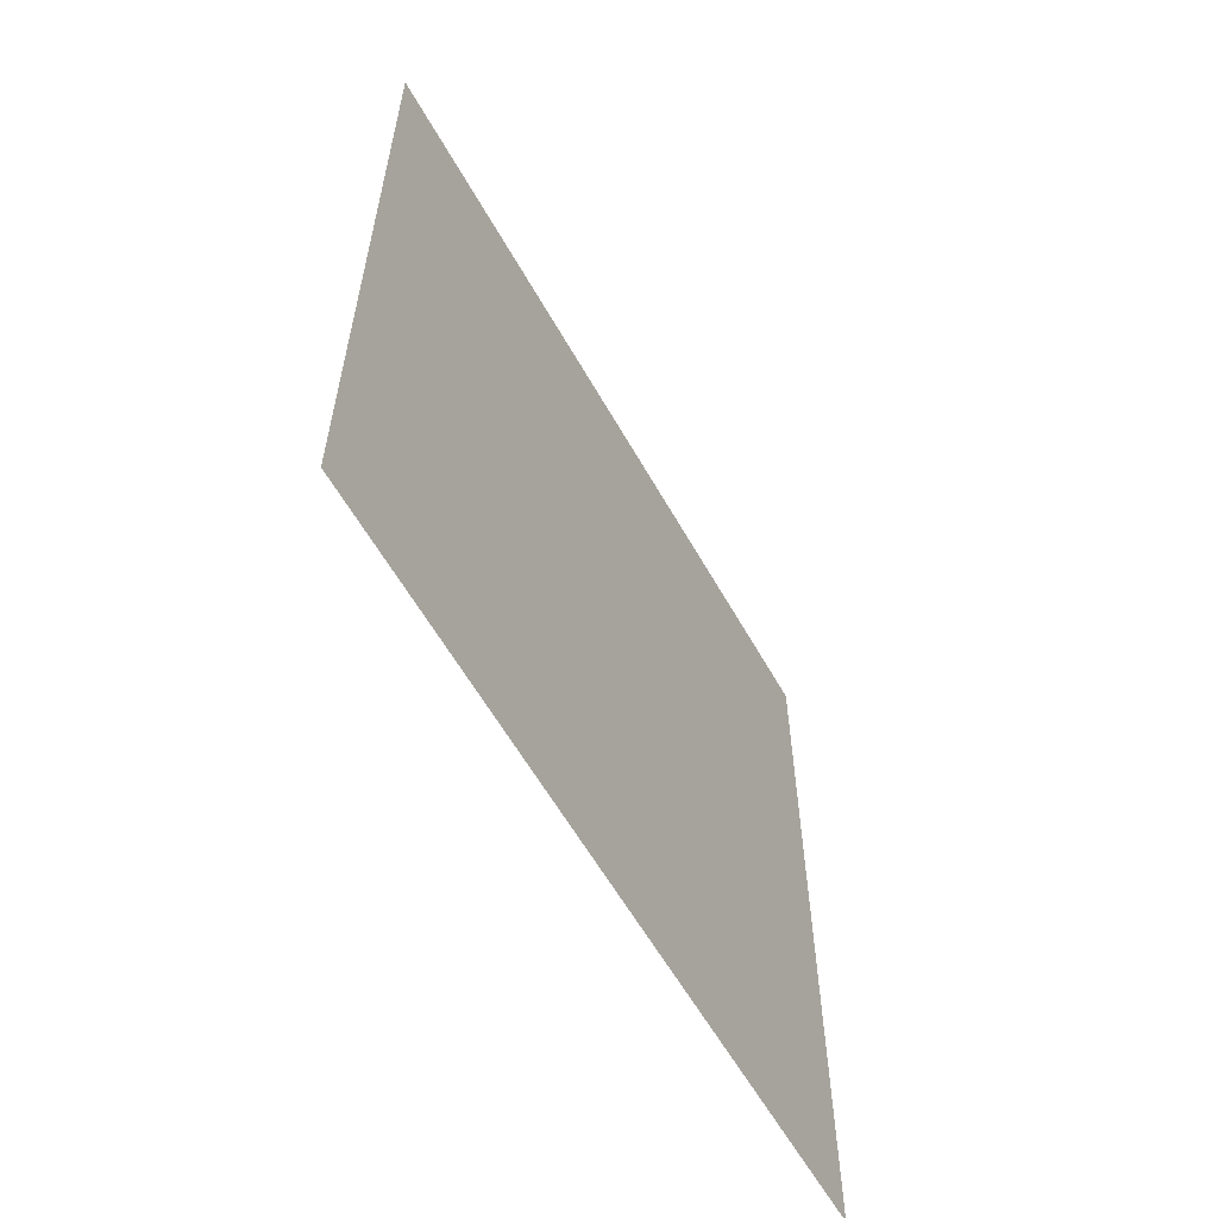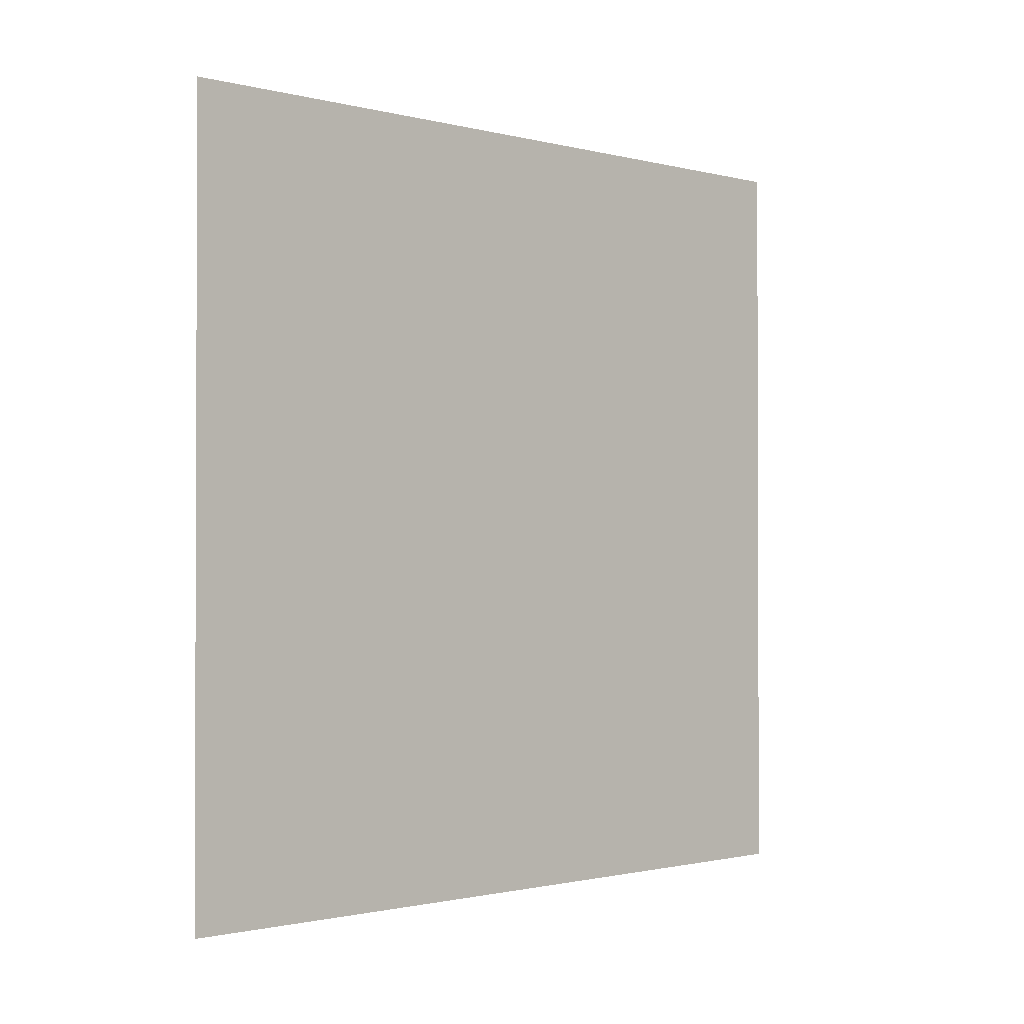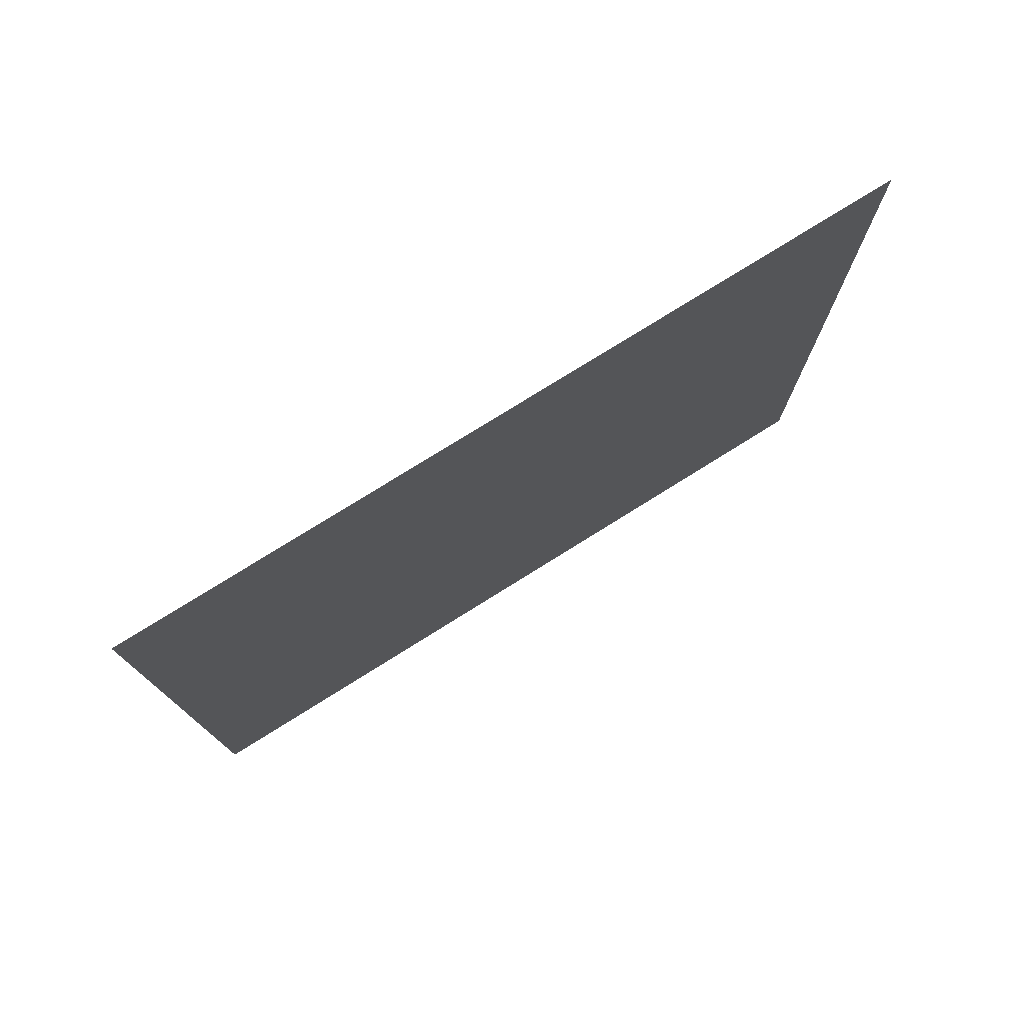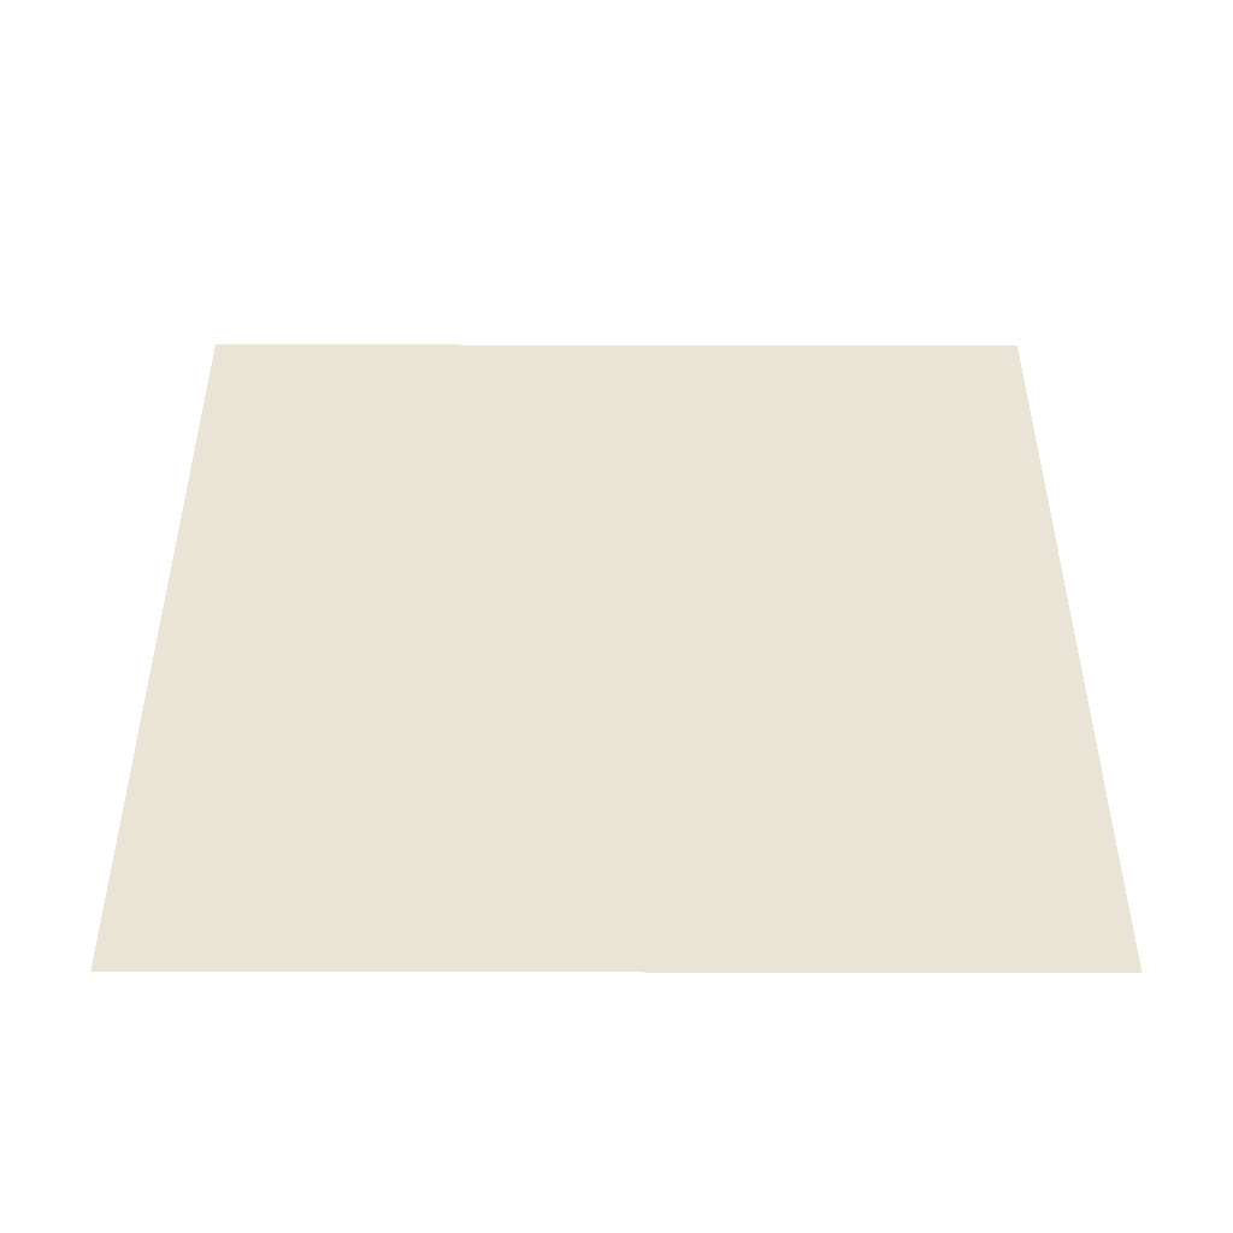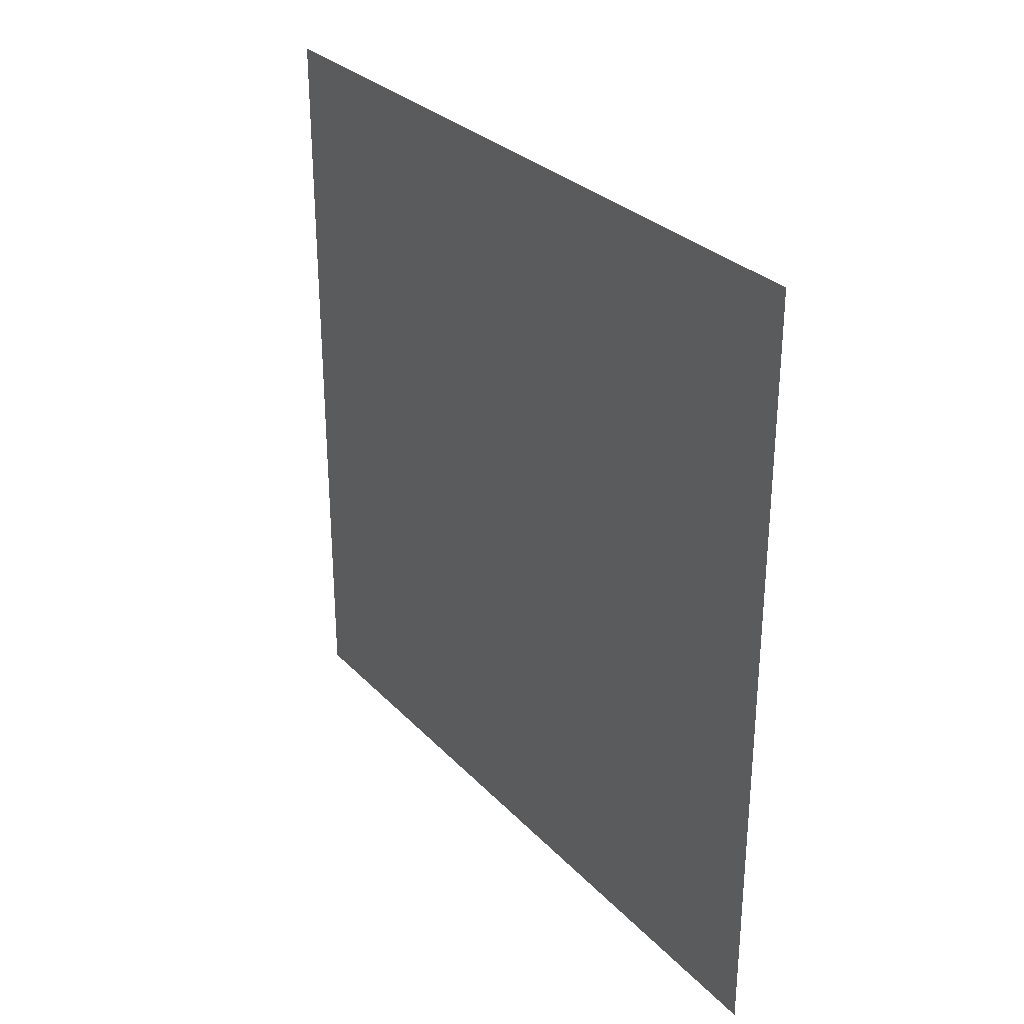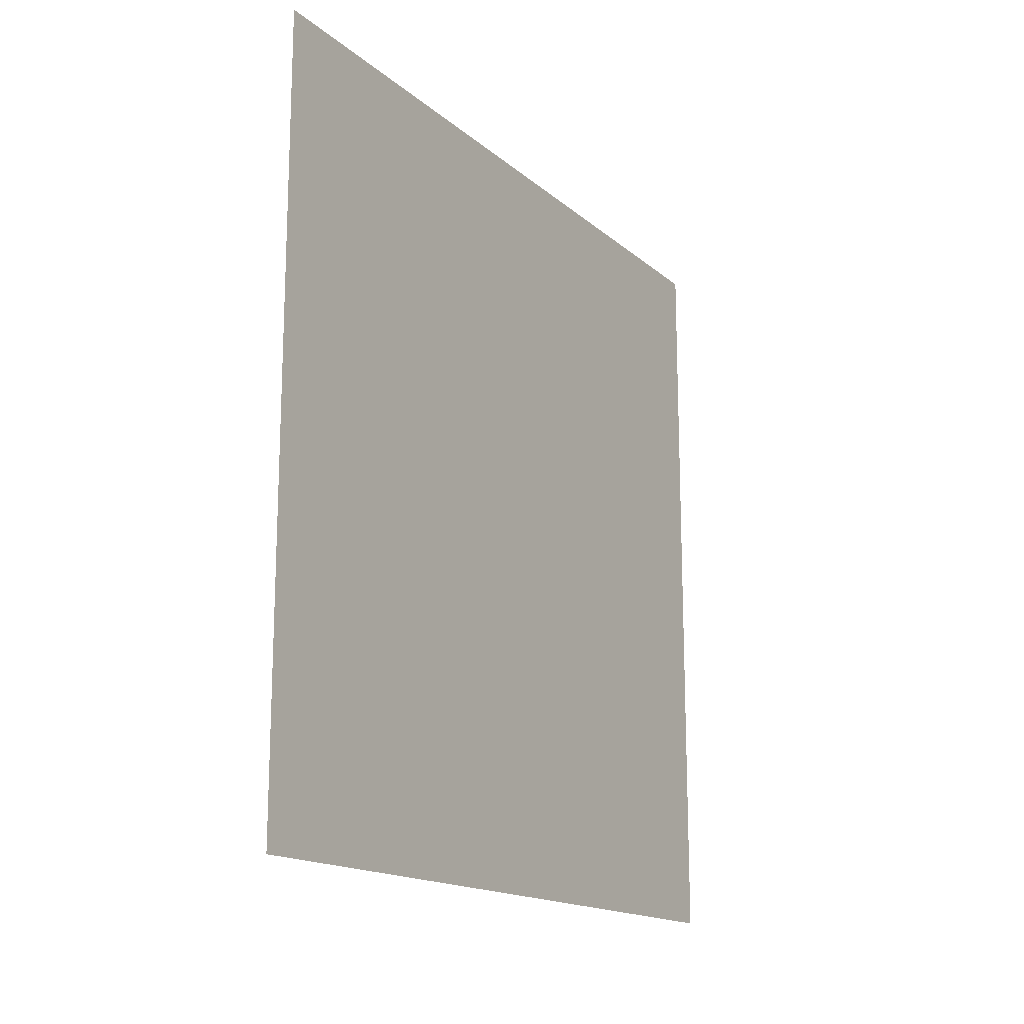
<metadata>
{"format":"obj","ext":"obj","renderer":"f3d","projection":"perspective","resolution":1024,"background":"white","views":[{"elev":-59.3,"azim":29.2,"up":"+Z"},{"elev":-1.2,"azim":-132.9,"up":"+Z"},{"elev":76.9,"azim":58.0,"up":"+Y"},{"elev":-47.4,"azim":-90.1,"up":"+Y"},{"elev":29.6,"azim":-34.4,"up":"+Y"},{"elev":-16.1,"azim":31.3,"up":"+Z"}]}
</metadata>
<code>
o Cube.003
v -1 1 1
v -1 -1 1
v -1 1 -1
v -1 -1 -1
f 4 1 2
f 4 3 1

</code>
